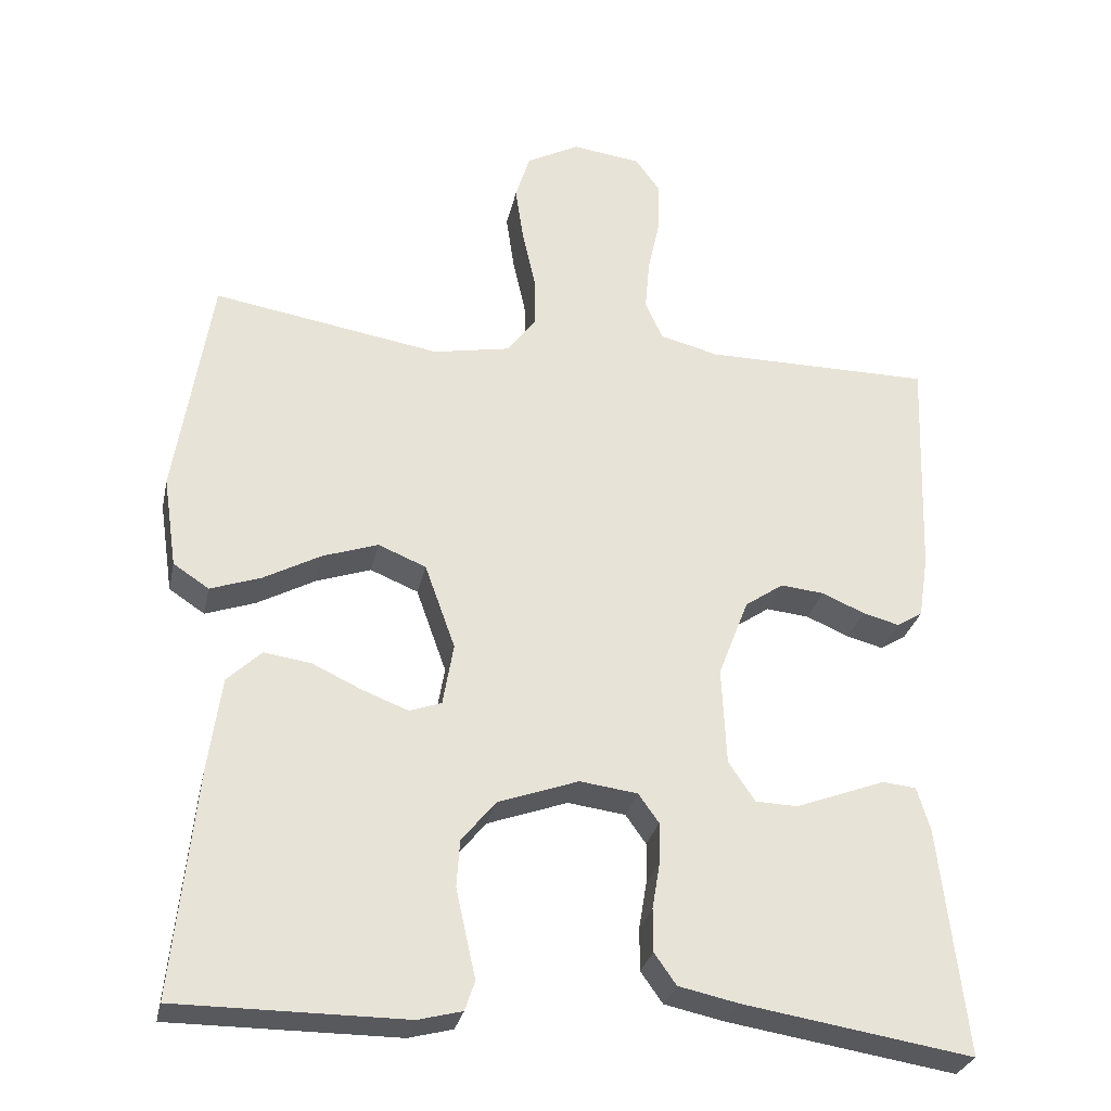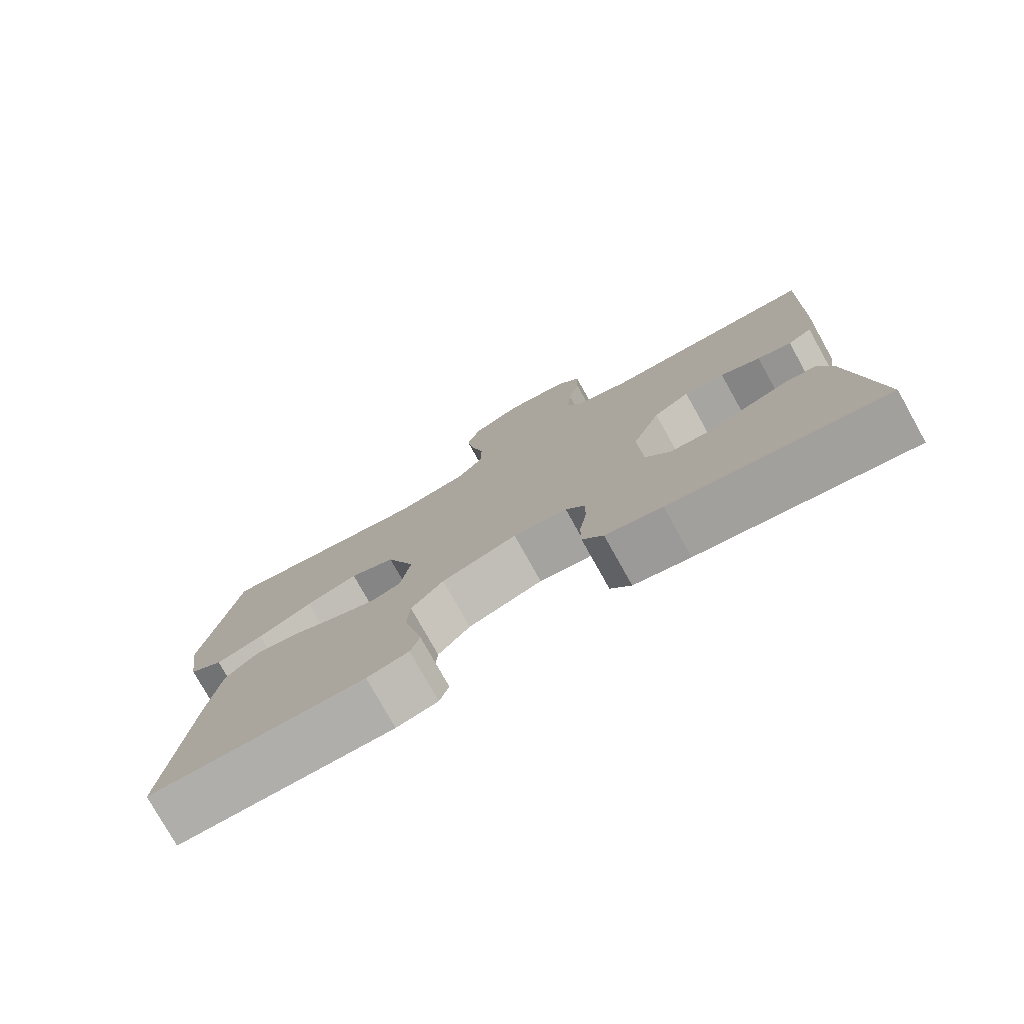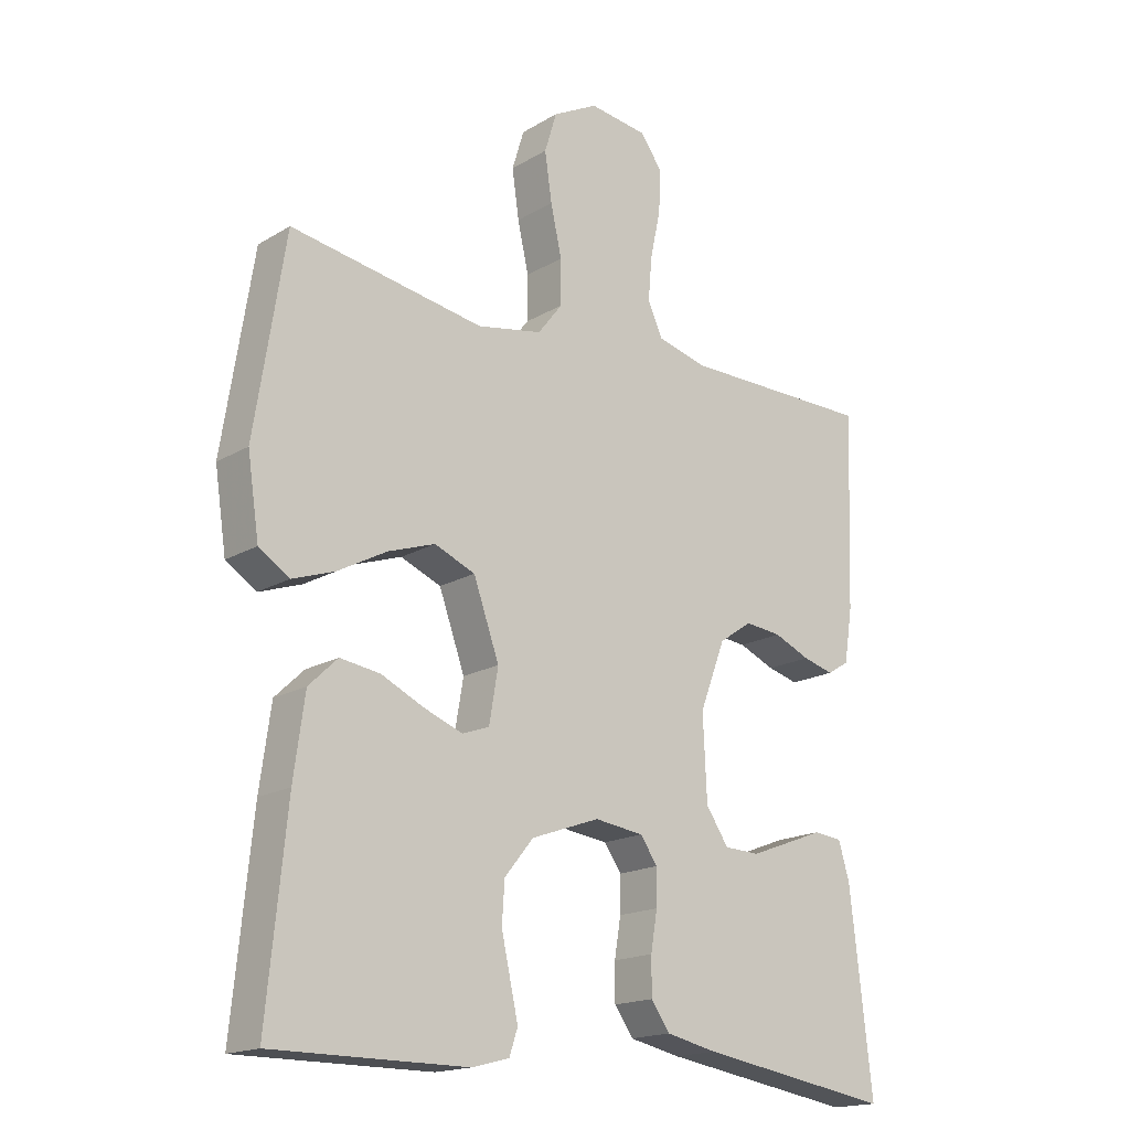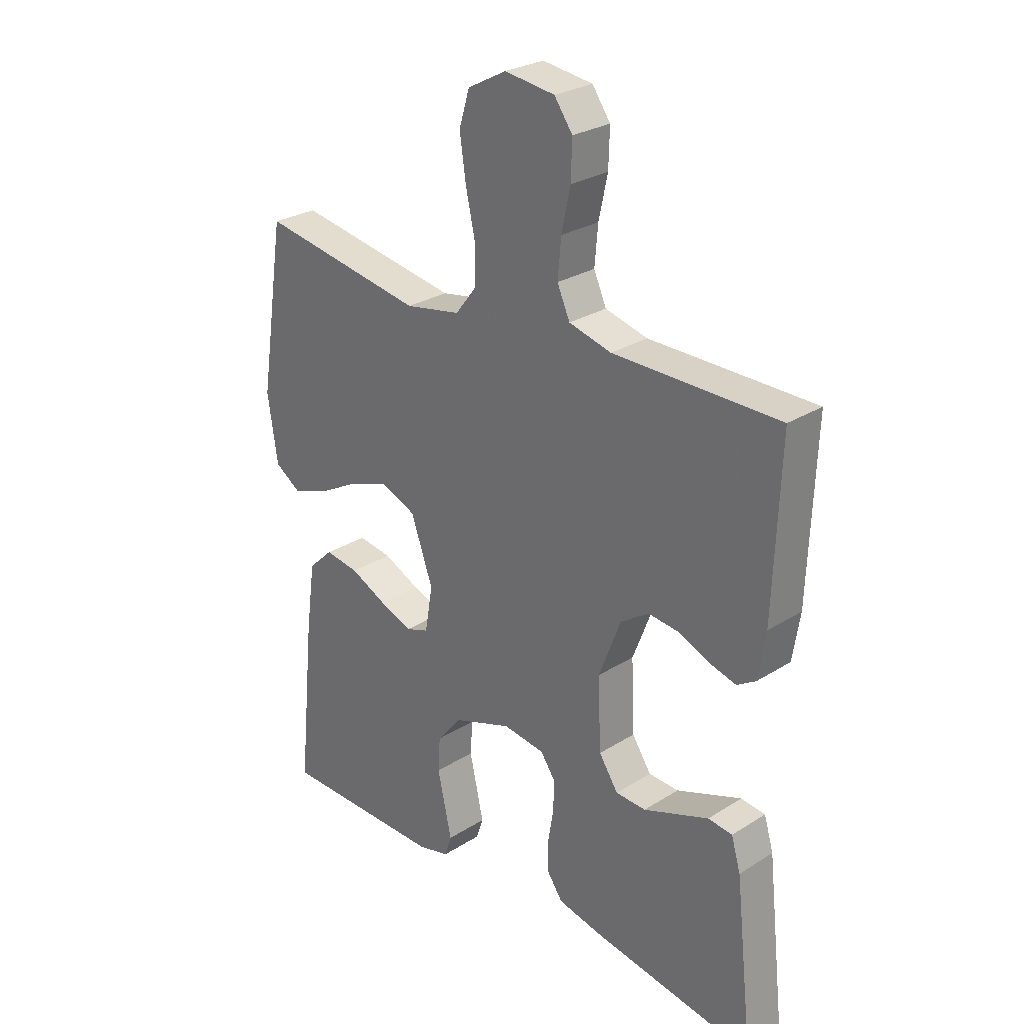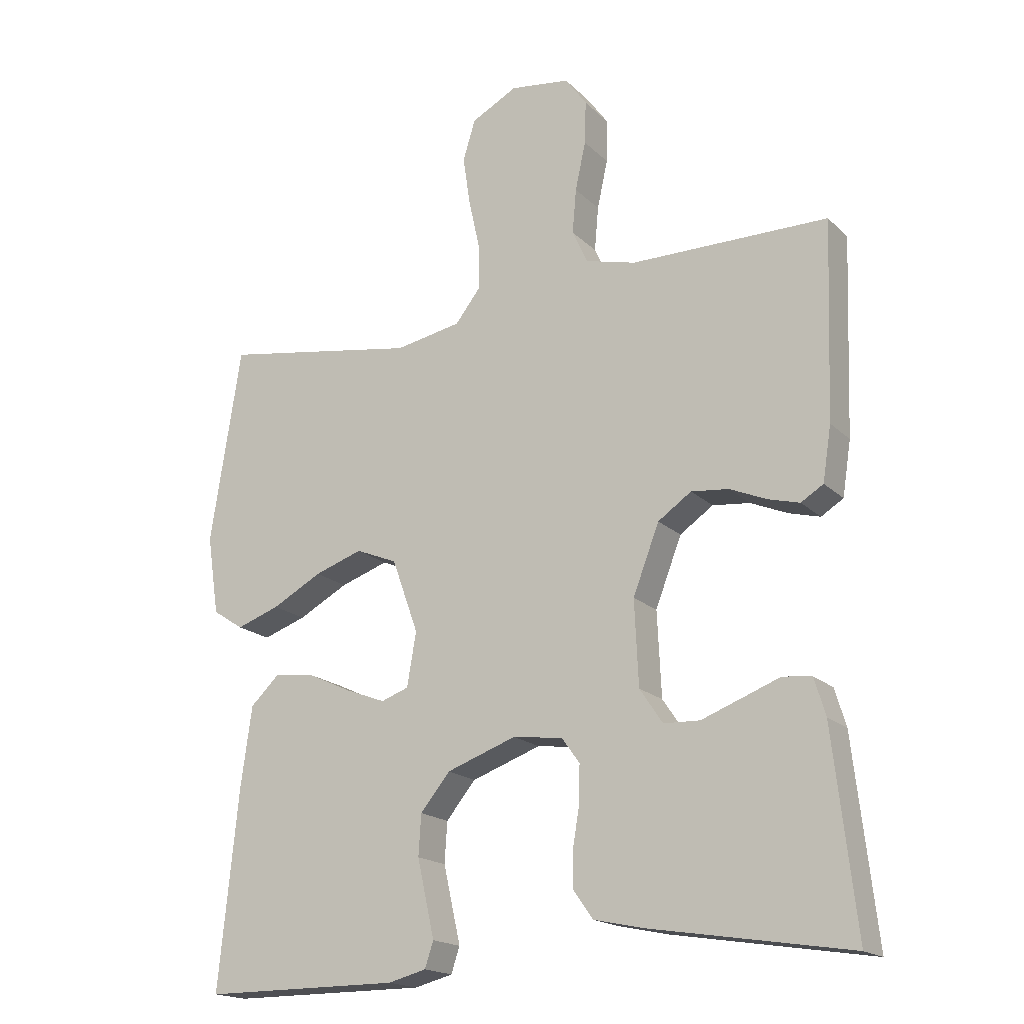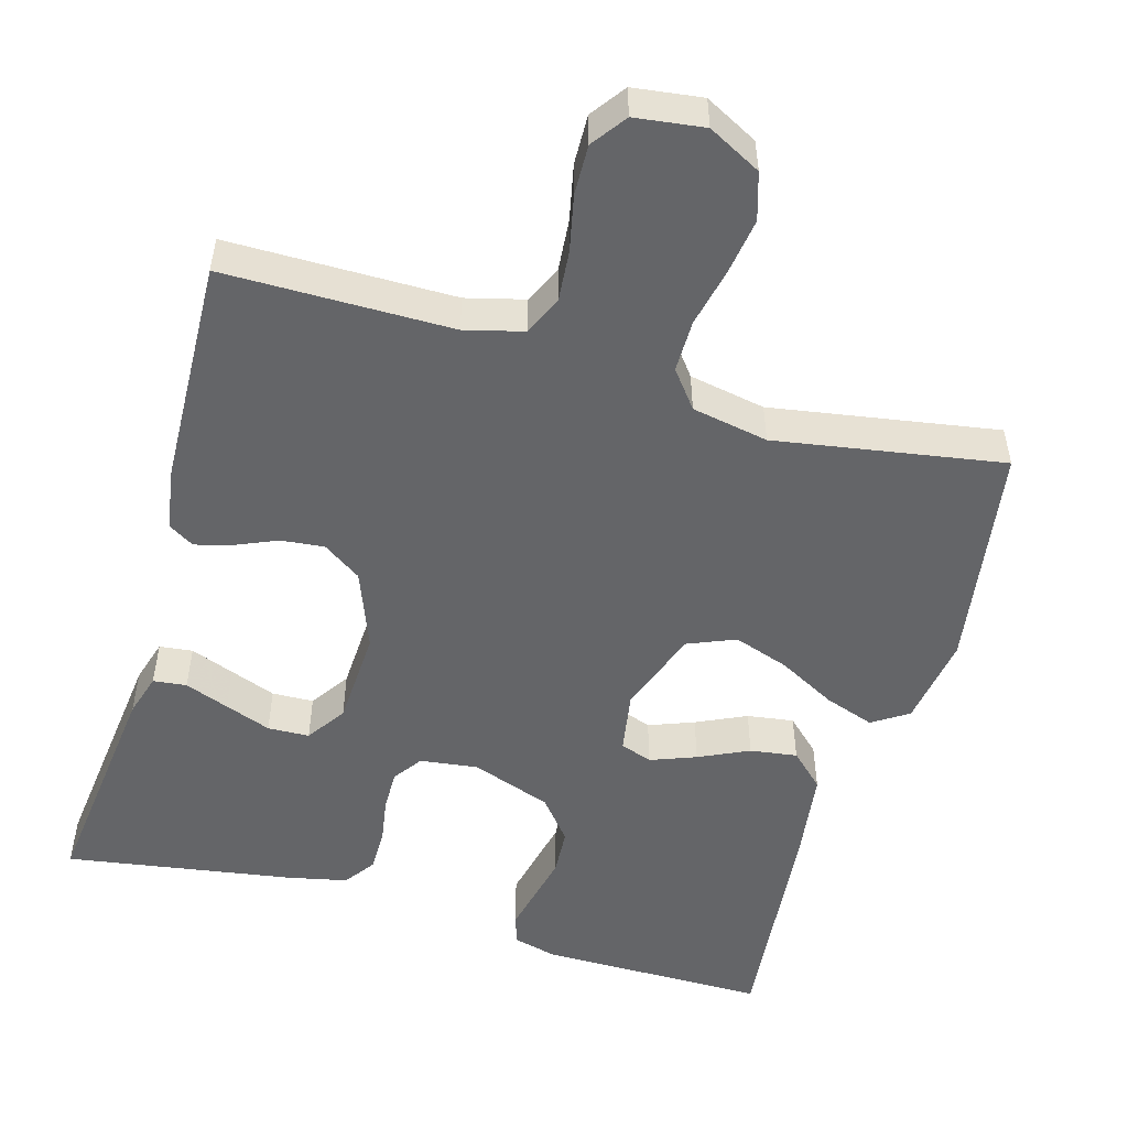
<metadata>
{"format":"obj","ext":"obj","renderer":"f3d","projection":"perspective","resolution":1024,"background":"white","views":[{"elev":-29.1,"azim":168.1,"up":"+Z"},{"elev":-77.9,"azim":-150.8,"up":"+Z"},{"elev":-17.5,"azim":139.3,"up":"+Z"},{"elev":27.4,"azim":-134.0,"up":"+Z"},{"elev":-18.1,"azim":-150.0,"up":"+Z"},{"elev":-51.5,"azim":-16.1,"up":"+Y"}]}
</metadata>
<code>
v -0.5 0.07 0.5
v -0.2 0.07 0.501
v -0.123 0.07 0.521
v -0.1 0.07 0.572
v -0.106 0.07 0.64
v -0.122 0.07 0.714
v -0.124 0.07 0.78
v -0.091 0.07 0.826
v 0 0.07 0.838
v 0.07 0.07 0.801
v 0.089 0.07 0.739
v 0.078 0.07 0.664
v 0.061 0.07 0.587
v 0.061 0.07 0.518
v 0.099 0.07 0.469
v 0.2 0.07 0.45
v 0.5 0.07 0.5
v 0.547 0.07 0.2
v 0.529 0.07 0.08
v 0.482 0.07 0.049
v 0.416 0.07 0.072
v 0.34 0.07 0.113
v 0.267 0.07 0.138
v 0.204 0.07 0.112
v 0.164 0.07 0
v 0.178 0.07 -0.082
v 0.22 0.07 -0.097
v 0.28 0.07 -0.074
v 0.346 0.07 -0.043
v 0.408 0.07 -0.034
v 0.453 0.07 -0.077
v 0.47 0.07 -0.2
v 0.5 0.07 -0.5
v 0.2 0.07 -0.5
v 0.142 0.07 -0.485
v 0.129 0.07 -0.446
v 0.141 0.07 -0.392
v 0.155 0.07 -0.329
v 0.151 0.07 -0.267
v 0.106 0.07 -0.212
v 0 0.07 -0.174
v -0.076 0.07 -0.184
v -0.103 0.07 -0.222
v -0.102 0.07 -0.277
v -0.092 0.07 -0.337
v -0.092 0.07 -0.394
v -0.121 0.07 -0.435
v -0.2 0.07 -0.452
v -0.5 0.07 -0.5
v -0.466 0.07 -0.2
v -0.449 0.07 -0.143
v -0.405 0.07 -0.138
v -0.347 0.07 -0.16
v -0.286 0.07 -0.183
v -0.231 0.07 -0.181
v -0.196 0.07 -0.129
v -0.19 0.07 0
v -0.23 0.07 0.104
v -0.281 0.07 0.139
v -0.338 0.07 0.133
v -0.394 0.07 0.109
v -0.442 0.07 0.096
v -0.476 0.07 0.117
v -0.489 0.07 0.2
v -0.5 0 0.5
v -0.2 0 0.501
v -0.123 0 0.521
v -0.1 0 0.572
v -0.106 0 0.64
v -0.122 0 0.714
v -0.124 0 0.78
v -0.091 0 0.826
v 0 0 0.838
v 0.07 0 0.801
v 0.089 0 0.739
v 0.078 0 0.664
v 0.061 0 0.587
v 0.061 0 0.518
v 0.099 0 0.469
v 0.2 0 0.45
v 0.5 0 0.5
v 0.547 0 0.2
v 0.529 0 0.08
v 0.482 0 0.049
v 0.416 0 0.072
v 0.34 0 0.113
v 0.267 0 0.138
v 0.204 0 0.112
v 0.164 0 0
v 0.178 0 -0.082
v 0.22 0 -0.097
v 0.28 0 -0.074
v 0.346 0 -0.043
v 0.408 0 -0.034
v 0.453 0 -0.077
v 0.47 0 -0.2
v 0.5 0 -0.5
v 0.2 0 -0.5
v 0.142 0 -0.485
v 0.129 0 -0.446
v 0.141 0 -0.392
v 0.155 0 -0.329
v 0.151 0 -0.267
v 0.106 0 -0.212
v 0 0 -0.174
v -0.076 0 -0.184
v -0.103 0 -0.222
v -0.102 0 -0.277
v -0.092 0 -0.337
v -0.092 0 -0.394
v -0.121 0 -0.435
v -0.2 0 -0.452
v -0.5 0 -0.5
v -0.466 0 -0.2
v -0.449 0 -0.143
v -0.405 0 -0.138
v -0.347 0 -0.16
v -0.286 0 -0.183
v -0.231 0 -0.181
v -0.196 0 -0.129
v -0.19 0 0
v -0.23 0 0.104
v -0.281 0 0.139
v -0.338 0 0.133
v -0.394 0 0.109
v -0.442 0 0.096
v -0.476 0 0.117
v -0.489 0 0.2
f 64 1 2
f 63 64 2
f 62 63 2
f 61 62 2
f 60 61 2
f 59 60 2 3
f 58 59 3 4
f 57 58 4
f 56 57 4
f 51 52 53
f 50 51 53
f 49 50 53
f 48 49 53
f 47 48 53
f 46 47 53
f 45 46 53
f 44 45 53
f 36 37 38
f 35 36 38
f 34 35 38
f 33 34 38
f 32 33 38
f 31 32 38
f 30 31 38
f 29 30 38
f 28 29 38
f 27 28 38 39
f 26 27 39 40
f 20 21 22
f 19 20 22
f 18 19 22
f 17 18 22
f 16 17 22
f 15 16 22 23
f 14 15 23 24
f 11 12 13
f 10 11 13
f 9 10 13
f 8 9 13
f 7 8 13
f 6 7 13
f 5 6 13
f 4 5 13 14
f 14 24 25
f 4 14 25
f 56 4 25
f 25 26 40 41
f 25 41 42
f 56 25 42
f 55 56 42
f 54 55 42 43
f 44 53 54
f 43 44 54
f 66 65 128
f 66 128 127
f 66 127 126
f 66 126 125
f 66 125 124
f 67 66 124 123
f 68 67 123 122
f 68 122 121
f 68 121 120
f 117 116 115
f 117 115 114
f 117 114 113
f 117 113 112
f 117 112 111
f 117 111 110
f 117 110 109
f 117 109 108
f 102 101 100
f 102 100 99
f 102 99 98
f 102 98 97
f 102 97 96
f 102 96 95
f 102 95 94
f 102 94 93
f 102 93 92
f 103 102 92 91
f 104 103 91 90
f 86 85 84
f 86 84 83
f 86 83 82
f 86 82 81
f 86 81 80
f 87 86 80 79
f 88 87 79 78
f 77 76 75
f 77 75 74
f 77 74 73
f 77 73 72
f 77 72 71
f 77 71 70
f 77 70 69
f 78 77 69 68
f 89 88 78
f 89 78 68
f 89 68 120
f 105 104 90 89
f 106 105 89
f 106 89 120
f 106 120 119
f 107 106 119 118
f 118 117 108
f 118 108 107
f 1 65 66 2
f 2 66 67 3
f 3 67 68 4
f 4 68 69 5
f 5 69 70 6
f 6 70 71 7
f 7 71 72 8
f 8 72 73 9
f 9 73 74 10
f 10 74 75 11
f 11 75 76 12
f 12 76 77 13
f 13 77 78 14
f 14 78 79 15
f 15 79 80 16
f 16 80 81 17
f 17 81 82 18
f 18 82 83 19
f 19 83 84 20
f 20 84 85 21
f 21 85 86 22
f 22 86 87 23
f 23 87 88 24
f 24 88 89 25
f 25 89 90 26
f 26 90 91 27
f 27 91 92 28
f 28 92 93 29
f 29 93 94 30
f 30 94 95 31
f 31 95 96 32
f 32 96 97 33
f 33 97 98 34
f 34 98 99 35
f 35 99 100 36
f 36 100 101 37
f 37 101 102 38
f 38 102 103 39
f 39 103 104 40
f 40 104 105 41
f 41 105 106 42
f 42 106 107 43
f 43 107 108 44
f 44 108 109 45
f 45 109 110 46
f 46 110 111 47
f 47 111 112 48
f 48 112 113 49
f 49 113 114 50
f 50 114 115 51
f 51 115 116 52
f 52 116 117 53
f 53 117 118 54
f 54 118 119 55
f 55 119 120 56
f 56 120 121 57
f 57 121 122 58
f 58 122 123 59
f 59 123 124 60
f 60 124 125 61
f 61 125 126 62
f 62 126 127 63
f 63 127 128 64
f 64 128 65 1

</code>
